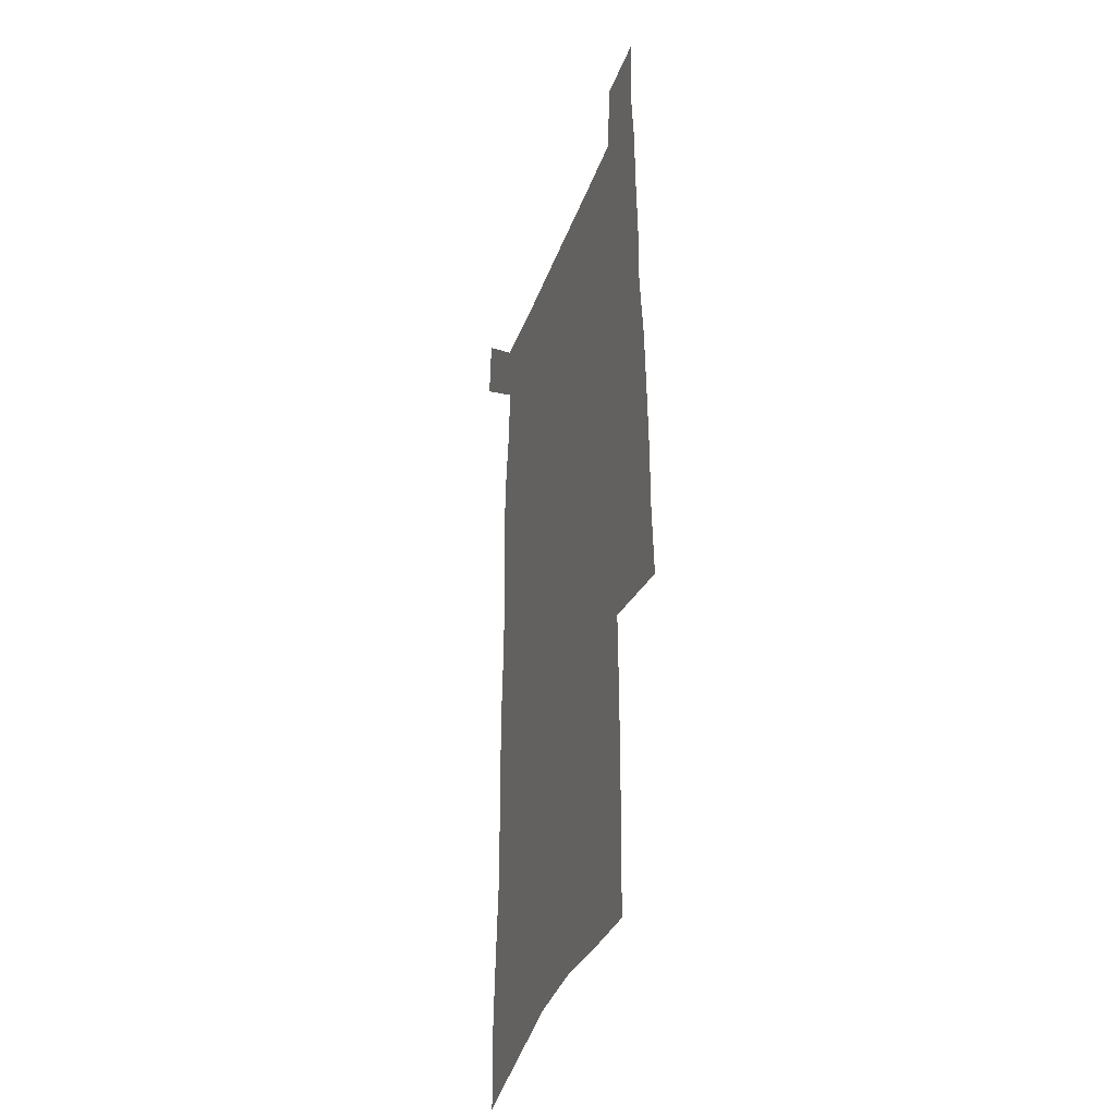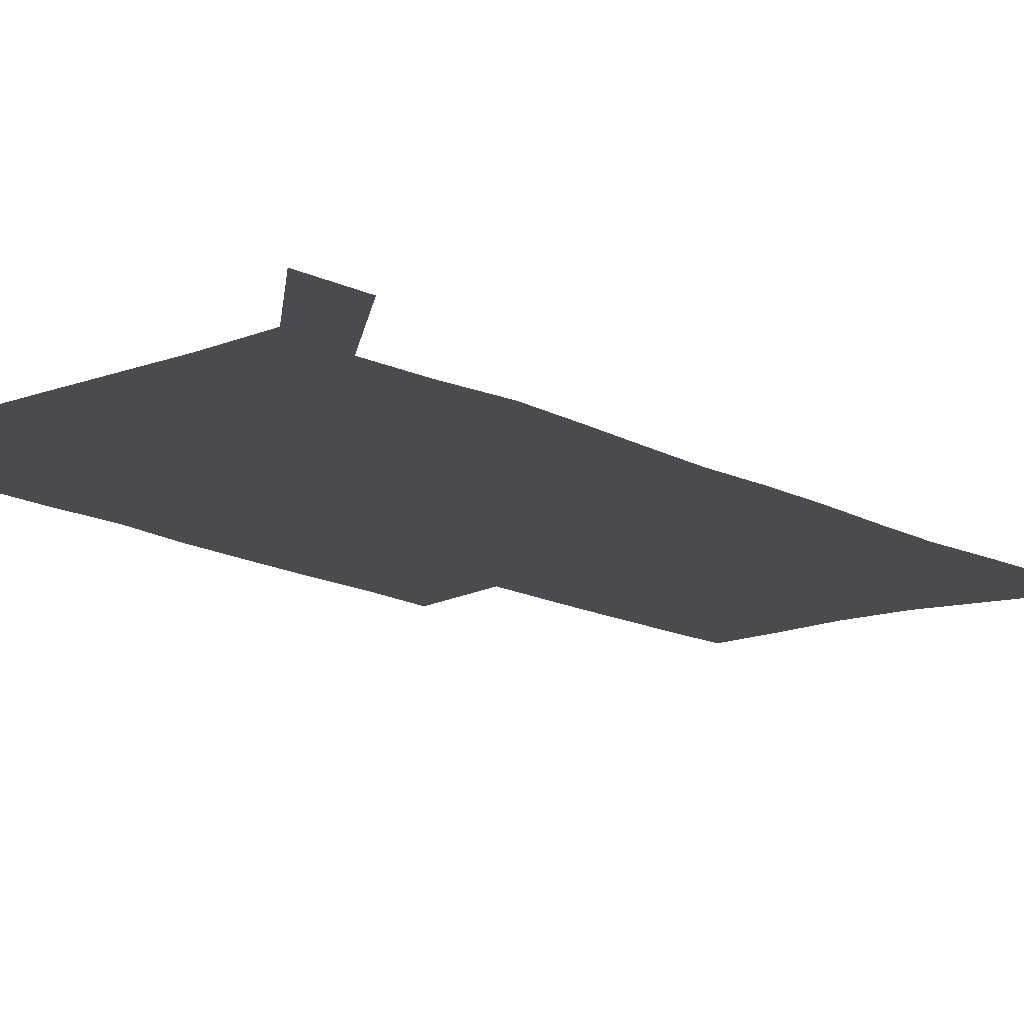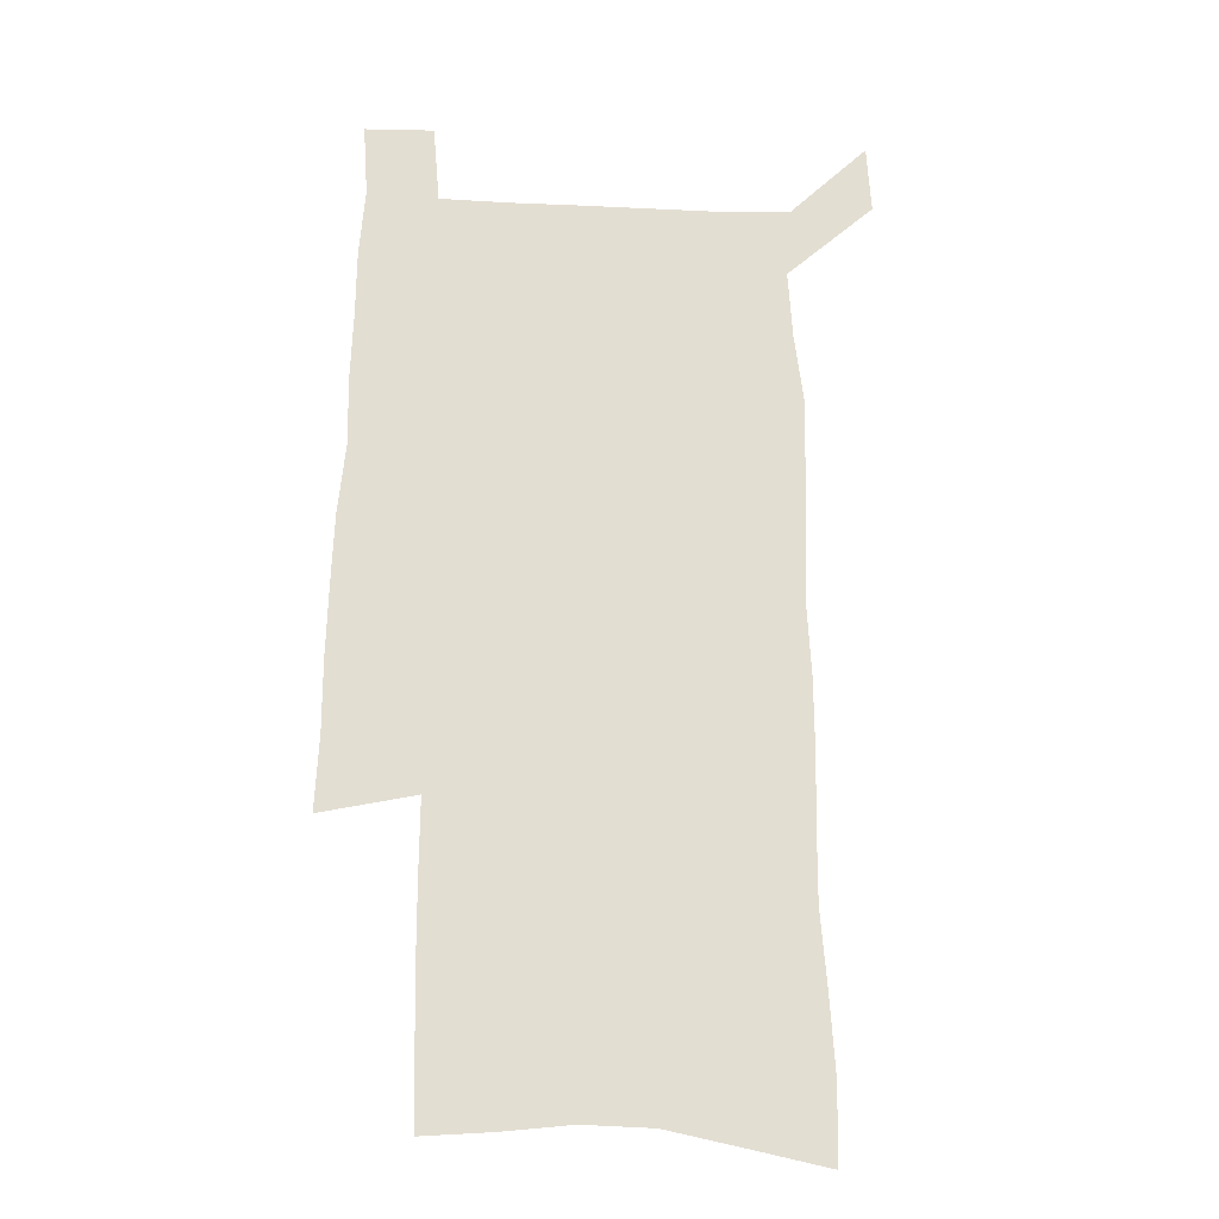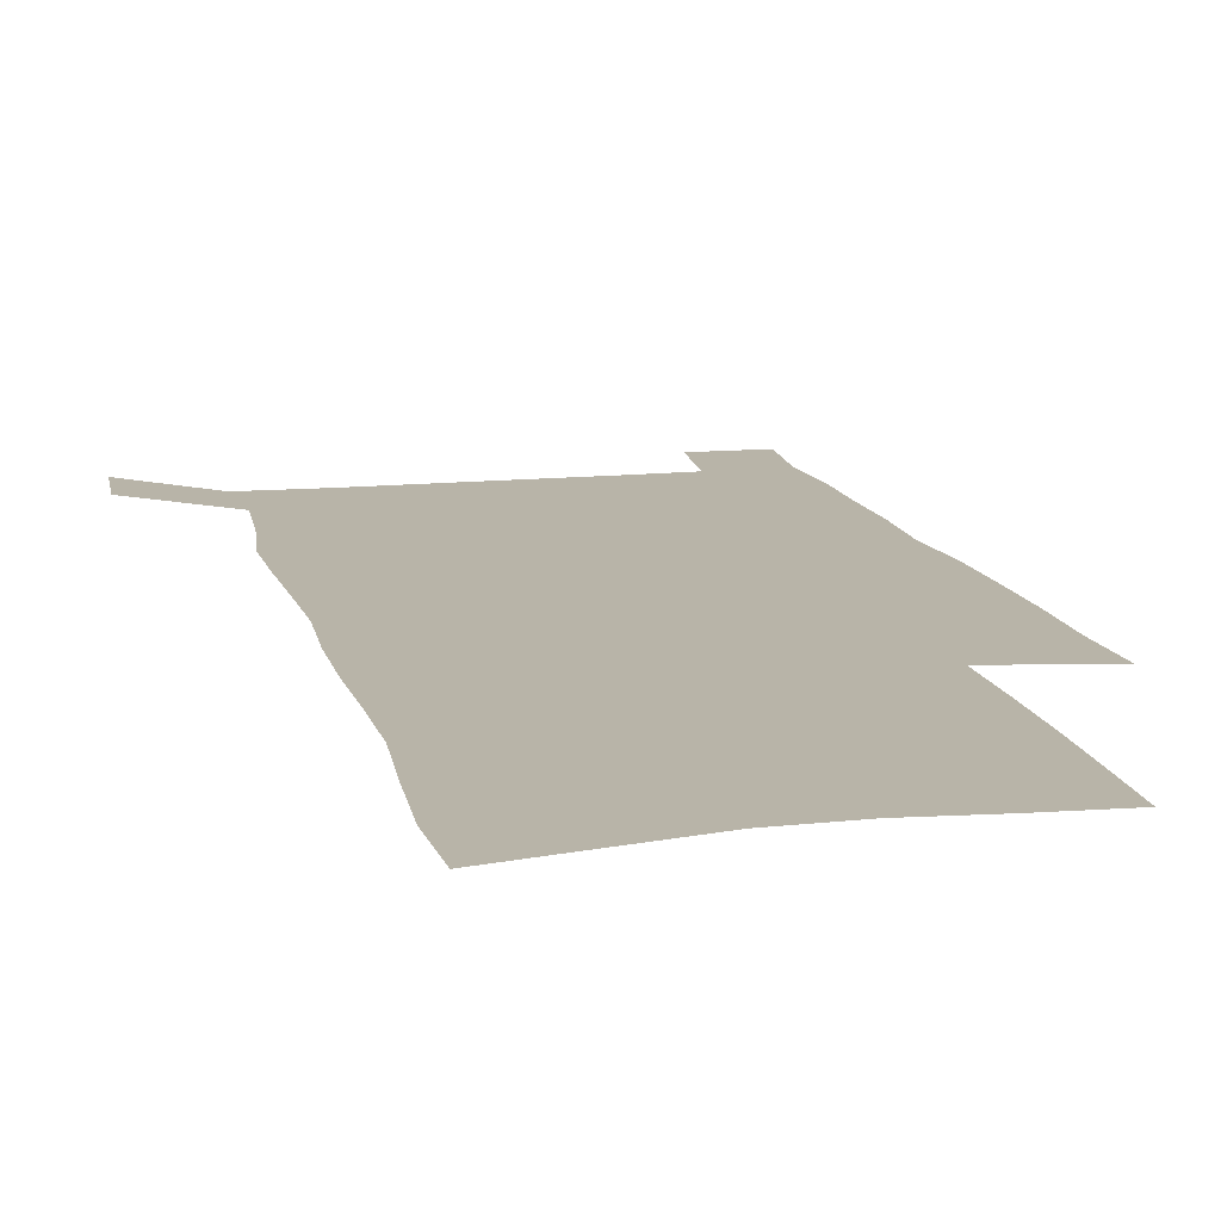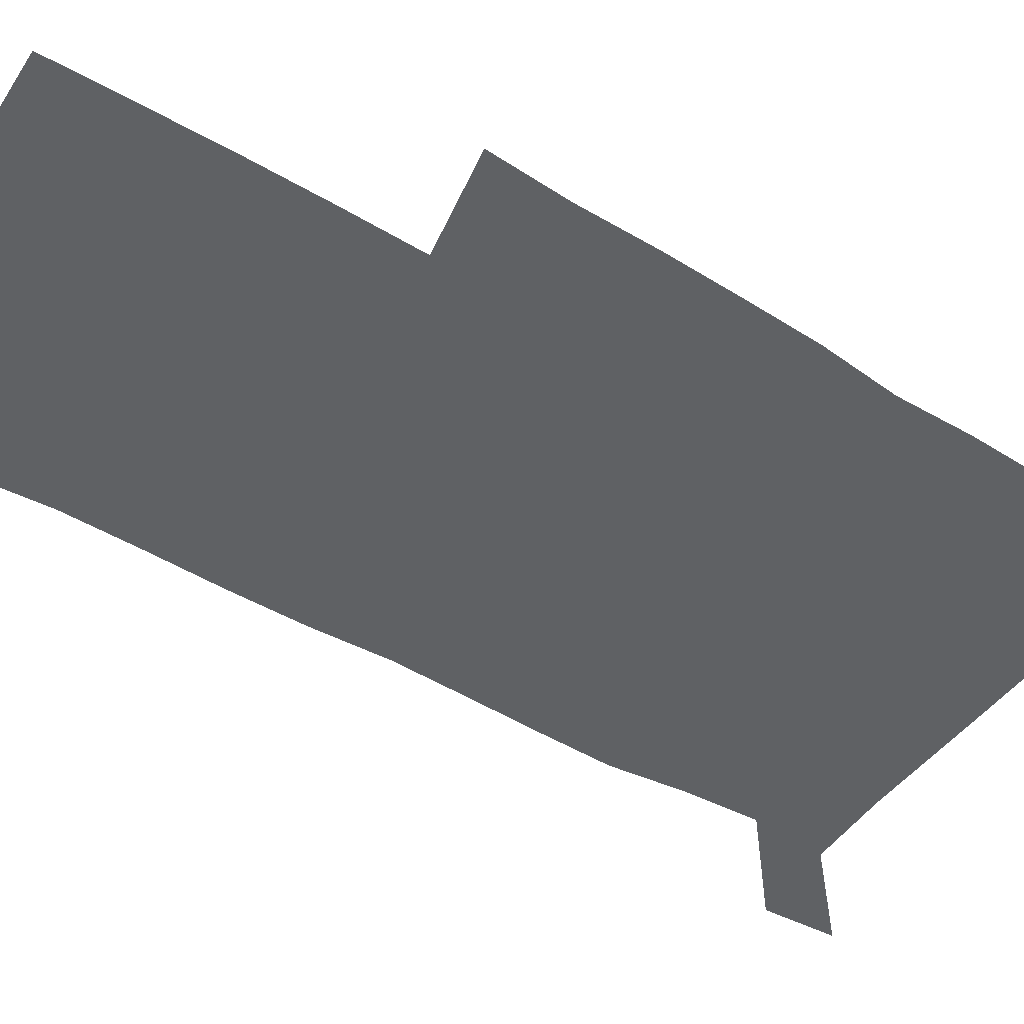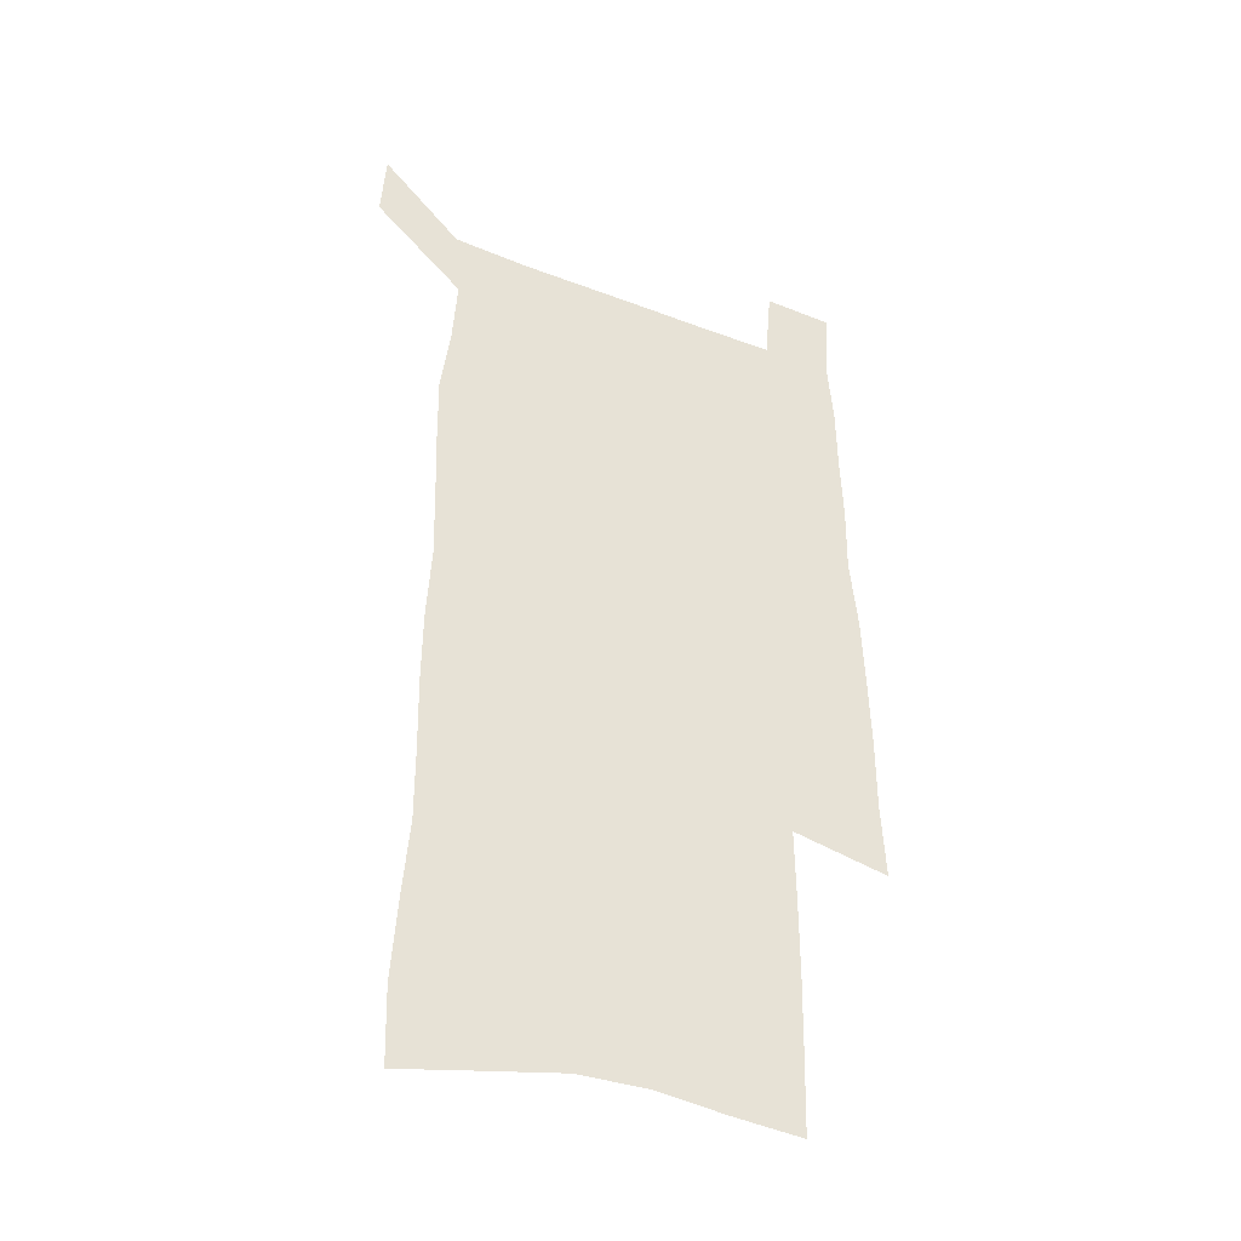
<metadata>
{"format":"obj","ext":"obj","renderer":"f3d","projection":"perspective","resolution":1024,"background":"white","views":[{"elev":-36.6,"azim":71.5,"up":"+Y"},{"elev":-14.1,"azim":-140.3,"up":"+Z"},{"elev":-21.5,"azim":175.3,"up":"+Y"},{"elev":13.0,"azim":-13.1,"up":"+Z"},{"elev":-45.9,"azim":55.6,"up":"+Z"},{"elev":-40.0,"azim":-25.3,"up":"+Y"}]}
</metadata>
<code>
v 444.6 570.8 0
v 446.4 599.8 0
v 473.8 166.3 0
v 472.9 197.8 0
v 475 231.6 0
v 477.6 264.9 0
v 477.5 295.9 0
v 476.8 326.6 0
v 477.1 357.5 0
v 478.8 388.9 0
v 478.1 418.8 0
v 477.1 448.7 0
v 476.7 478.4 0
v 480.4 508.2 0
v 482.3 537.4 0
v 480 567.6 0
v 506.6 173.4 0
v 512.5 211.7 0
v 512.8 242.3 0
v 512.9 272.7 0
v 512.6 302.8 0
v 512.9 333.2 0
v 512.3 362.8 0
v 514 393.2 0
v 512.7 421.9 0
v 513.7 451.1 0
v 514.1 479.7 0
v 513.5 508.3 0
v 513.6 536.9 0
v 512.4 566.2 0
v 539.5 180.4 0
v 541.3 214 0
v 543.2 247.1 0
v 543 276 0
v 543.2 306.4 0
v 543.1 336.2 0
v 543.4 366 0
v 543.1 394.8 0
v 543.9 424 0
v 543.6 452.1 0
v 542.7 480.4 0
v 543.7 508.6 0
v 543.2 536.9 0
v 542.1 566.3 0
v 569 181.4 0
v 570.3 217.4 0
v 570.8 248.3 0
v 571.1 275.9 0
v 571.9 308.1 0
v 571.9 337.7 0
v 571.9 367.1 0
v 572 396.2 0
v 572 424.5 0
v 571.9 452.8 0
v 572.3 481.2 0
v 572.3 508.8 0
v 572.2 536.5 0
v 571.3 566.3 0
v 598.4 178.3 0
v 598.4 215.3 0
v 599.4 245.7 0
v 599.5 277.9 0
v 600.2 307.3 0
v 600.6 336.6 0
v 599.9 367.7 0
v 600 396.1 0
v 600.1 424.7 0
v 600.3 452.9 0
v 600.1 481.3 0
v 600.2 509 0
v 600.4 537.1 0
v 600.4 566.2 0
v 628 176.3 0
v 628.8 209.1 0
v 629.4 241 0
v 629.5 273.2 0
v 629.2 305.1 0
v 630.2 335 0
v 629.6 365.3 0
v 629.3 394.7 0
v 630.3 423.5 0
v 629.5 452.6 0
v 629.8 481.2 0
v 630.6 509.8 0
v 629.3 538.2 0
v 629.4 566.7 0
v 632.2 600 0
v 670 296.6 0
v 668.3 328.4 0
v 668.4 359.2 0
v 667.5 389.9 0
v 666.3 420.4 0
v 663.1 451.3 0
v 663.6 480.8 0
v 662.5 510.2 0
v 662.1 539.4 0
v 659.8 568.3 0
v 661.8 599.1 0
f 15 16 1
f 1 16 2
f 3 17 4
f 17 18 4
f 4 18 5
f 18 19 5
f 5 19 6
f 19 20 6
f 6 20 7
f 20 21 7
f 7 21 8
f 21 22 8
f 8 22 9
f 22 23 9
f 9 23 10
f 23 24 10
f 10 24 11
f 24 25 11
f 11 25 12
f 25 26 12
f 12 26 13
f 26 27 13
f 13 27 14
f 27 28 14
f 14 28 15
f 28 29 15
f 15 29 16
f 29 30 16
f 17 31 18
f 31 32 18
f 18 32 19
f 32 33 19
f 19 33 20
f 33 34 20
f 20 34 21
f 34 35 21
f 21 35 22
f 35 36 22
f 22 36 23
f 36 37 23
f 23 37 24
f 37 38 24
f 24 38 25
f 38 39 25
f 25 39 26
f 39 40 26
f 26 40 27
f 40 41 27
f 27 41 28
f 41 42 28
f 28 42 29
f 42 43 29
f 29 43 30
f 43 44 30
f 31 45 32
f 45 46 32
f 32 46 33
f 46 47 33
f 33 47 34
f 47 48 34
f 34 48 35
f 48 49 35
f 35 49 36
f 49 50 36
f 36 50 37
f 50 51 37
f 37 51 38
f 51 52 38
f 38 52 39
f 52 53 39
f 39 53 40
f 53 54 40
f 40 54 41
f 54 55 41
f 41 55 42
f 55 56 42
f 42 56 43
f 56 57 43
f 43 57 44
f 57 58 44
f 45 59 46
f 59 60 46
f 46 60 47
f 60 61 47
f 47 61 48
f 61 62 48
f 48 62 49
f 62 63 49
f 49 63 50
f 63 64 50
f 50 64 51
f 64 65 51
f 51 65 52
f 65 66 52
f 52 66 53
f 66 67 53
f 53 67 54
f 67 68 54
f 54 68 55
f 68 69 55
f 55 69 56
f 69 70 56
f 56 70 57
f 70 71 57
f 57 71 58
f 71 72 58
f 59 73 60
f 73 74 60
f 60 74 61
f 74 75 61
f 61 75 62
f 75 76 62
f 62 76 63
f 76 77 63
f 63 77 64
f 77 78 64
f 64 78 65
f 78 79 65
f 65 79 66
f 79 80 66
f 66 80 67
f 80 81 67
f 67 81 68
f 81 82 68
f 68 82 69
f 82 83 69
f 69 83 70
f 83 84 70
f 70 84 71
f 84 85 71
f 71 85 72
f 85 86 72
f 77 88 78
f 88 89 78
f 78 89 79
f 89 90 79
f 79 90 80
f 90 91 80
f 80 91 81
f 91 92 81
f 81 92 82
f 92 93 82
f 82 93 83
f 93 94 83
f 83 94 84
f 94 95 84
f 84 95 85
f 95 96 85
f 85 96 86
f 96 97 86
f 86 97 87
f 97 98 87

</code>
